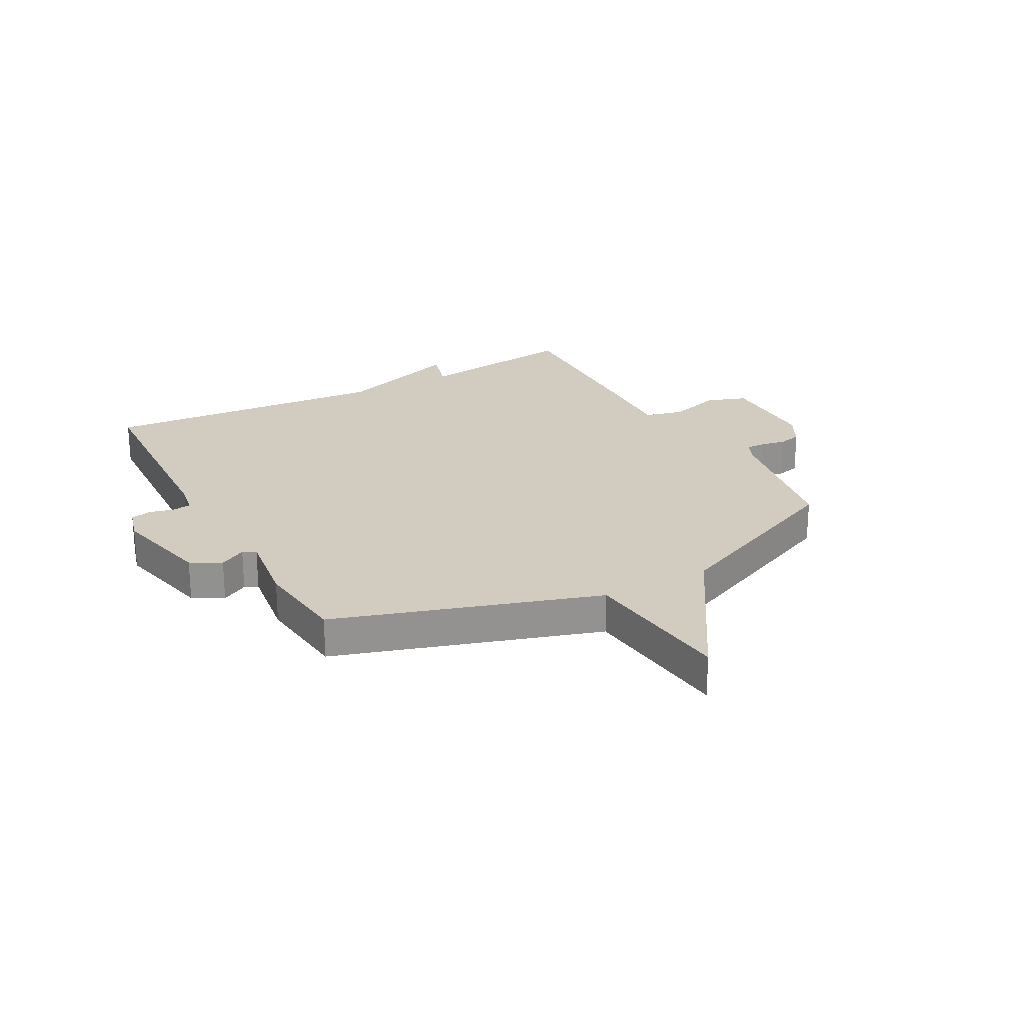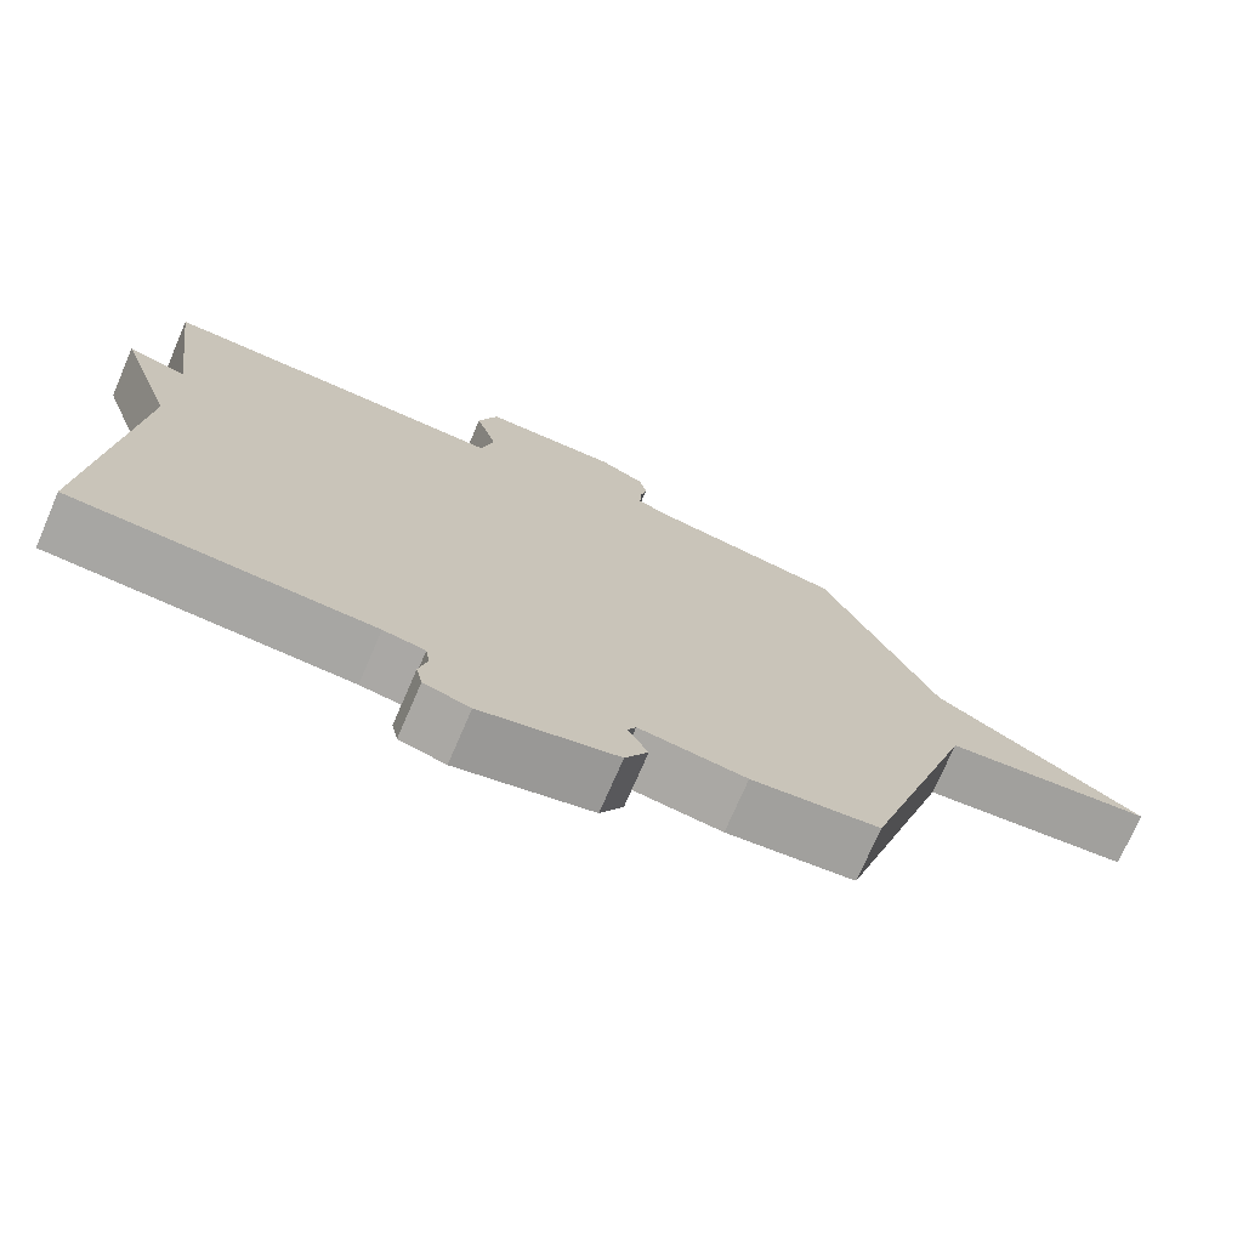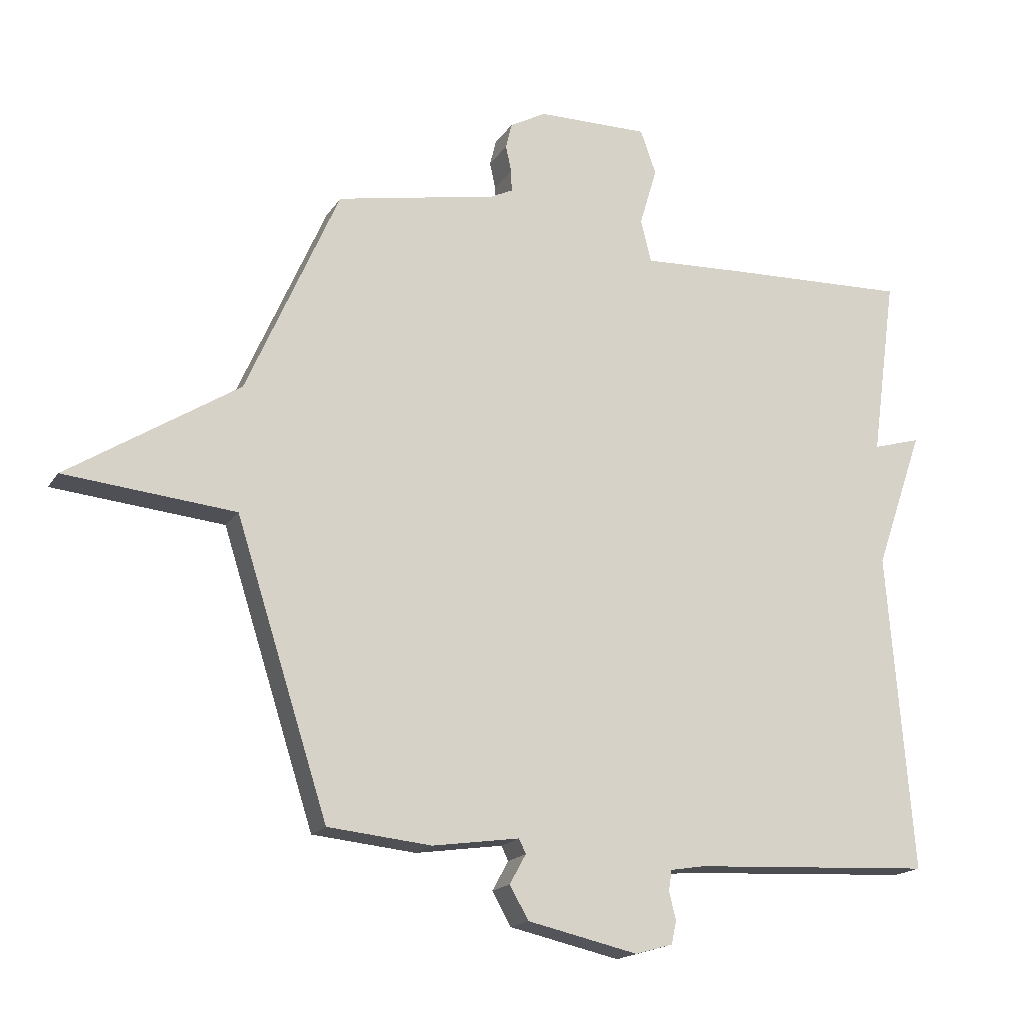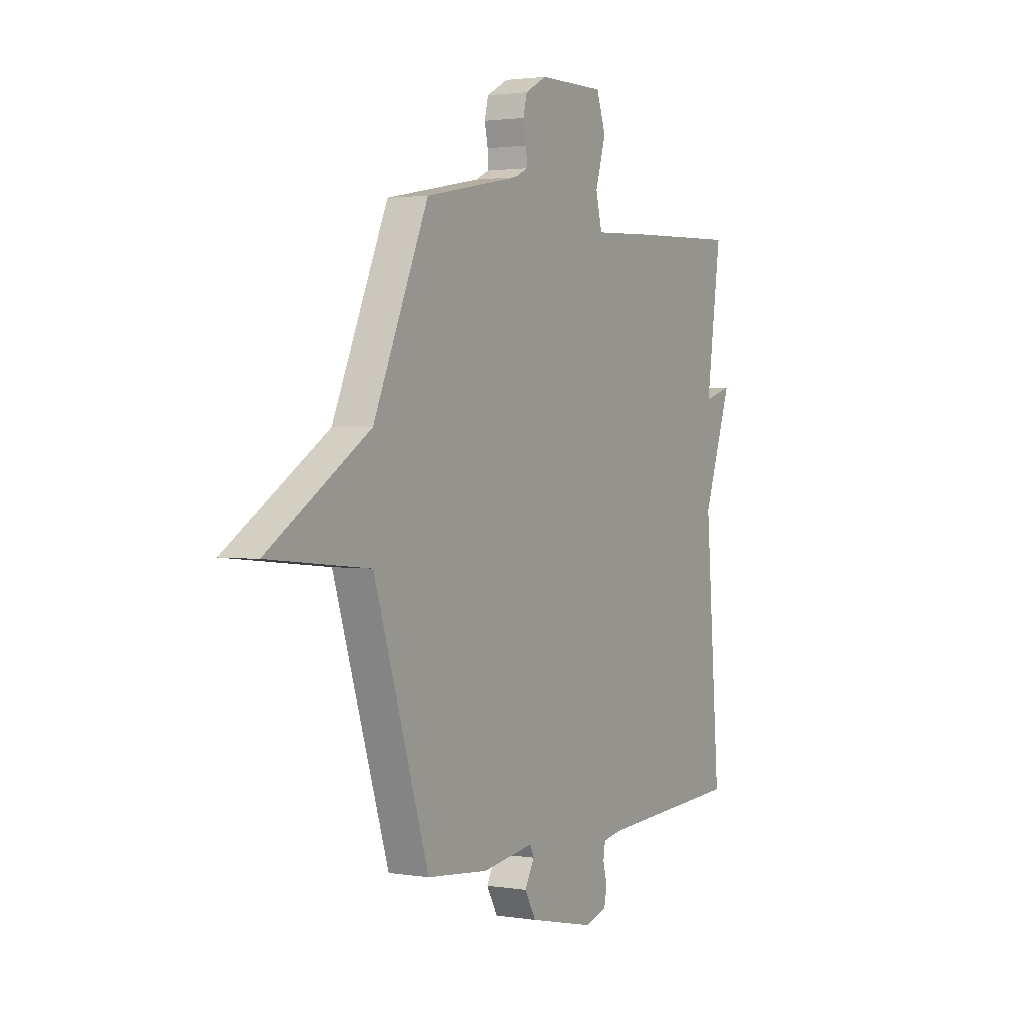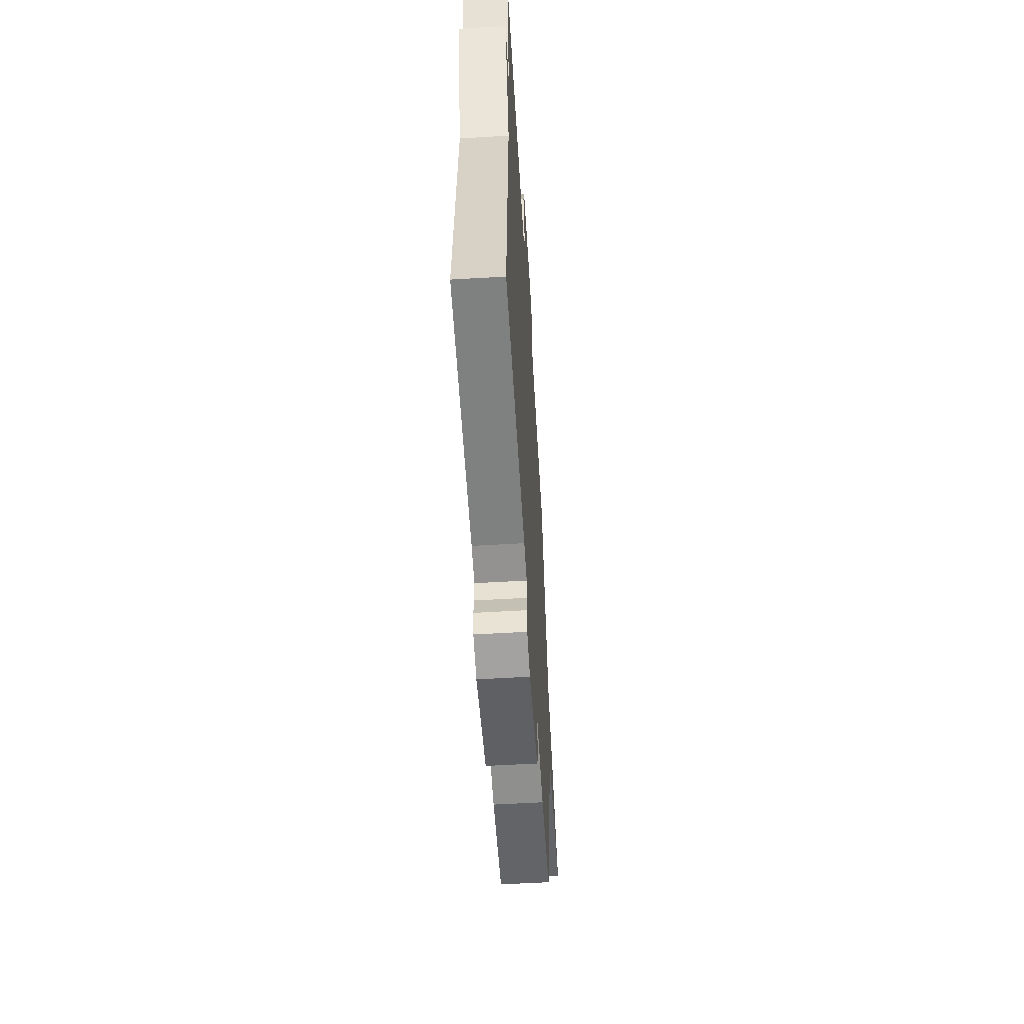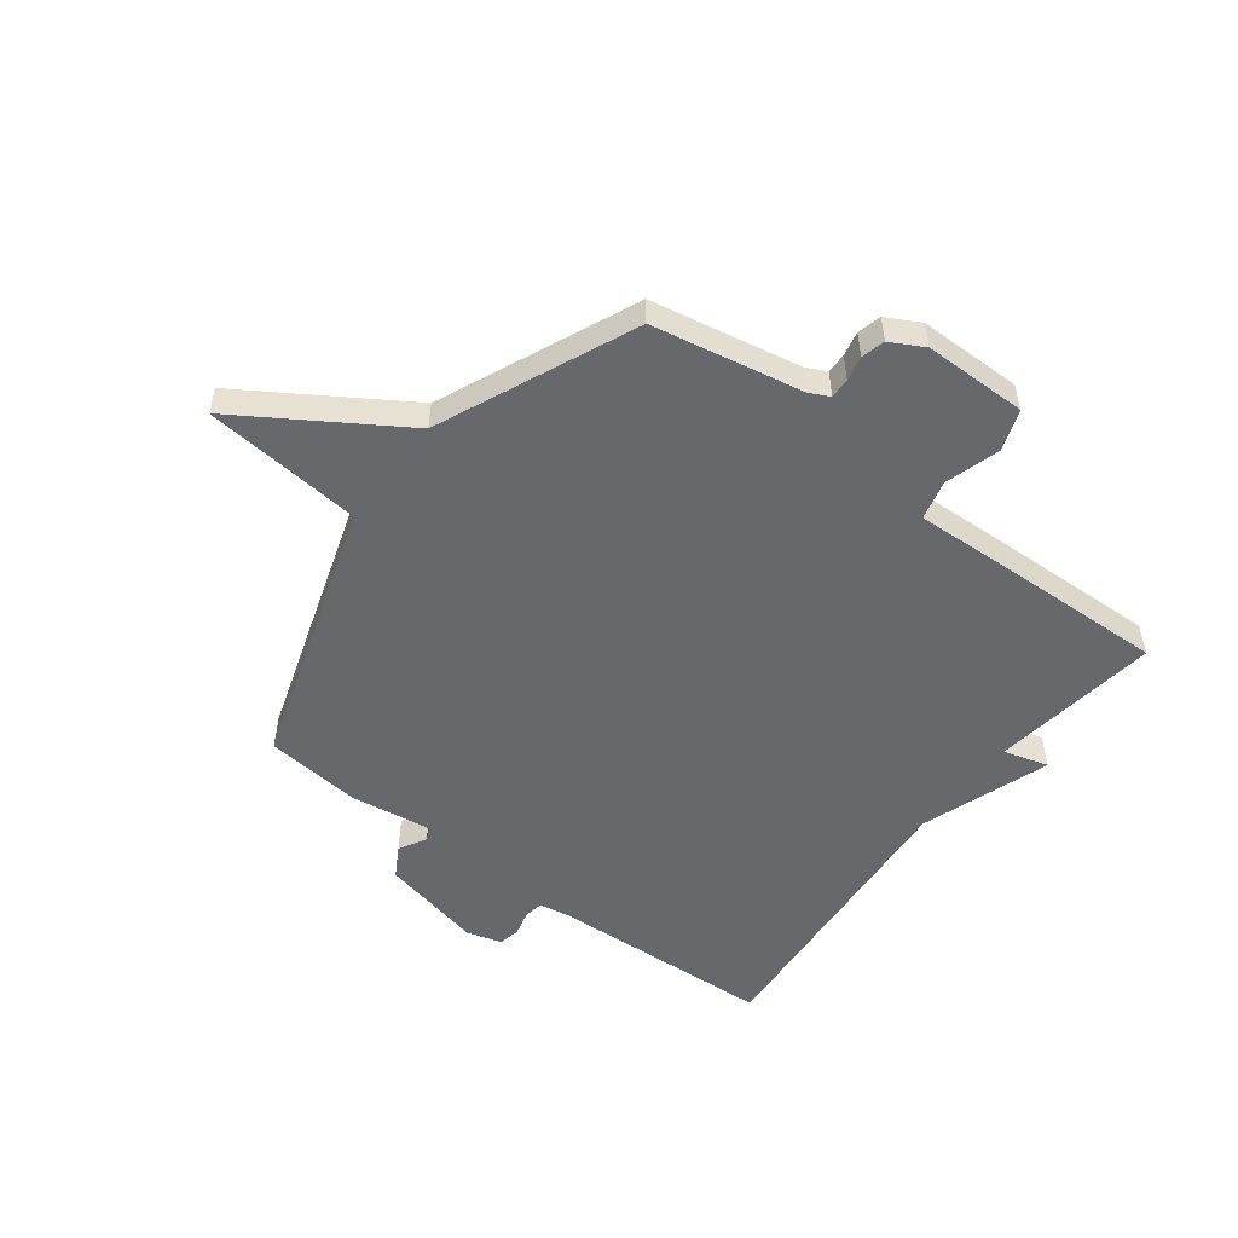
<metadata>
{"format":"obj","ext":"obj","renderer":"f3d","projection":"perspective","resolution":1024,"background":"white","views":[{"elev":23.9,"azim":-118.7,"up":"+Y"},{"elev":-73.5,"azim":156.7,"up":"+Z"},{"elev":-17.4,"azim":-22.4,"up":"+Z"},{"elev":2.1,"azim":-60.2,"up":"+Z"},{"elev":-57.0,"azim":93.5,"up":"+Z"},{"elev":-52.4,"azim":-37.1,"up":"+Y"}]}
</metadata>
<code>
v 0.5 0.07 0.5
v 0.46 0.07 0.211
v 0.537 0.07 0.233
v 0.46 0.07 0.011
v 0.5 0.07 -0.5
v 0.113 0.07 -0.52
v 0.059 0.07 -0.529
v 0.054 0.07 -0.562
v 0.065 0.07 -0.606
v 0.057 0.07 -0.643
v -0.003 0.07 -0.66
v -0.18 0.07 -0.62
v -0.21 0.07 -0.567
v -0.184 0.07 -0.52
v -0.195 0.07 -0.497
v -0.334 0.07 -0.517
v -0.5 0.07 -0.5
v -0.648 0.07 -0.037
v -0.921 0.07 -0.01
v -0.648 0.07 0.163
v -0.5 0.07 0.5
v -0.242 0.07 0.549
v -0.207 0.07 0.566
v -0.208 0.07 0.601
v -0.217 0.07 0.643
v -0.207 0.07 0.684
v -0.149 0.07 0.715
v 0.029 0.07 0.716
v 0.054 0.07 0.645
v 0.026 0.07 0.551
v 0.043 0.07 0.483
v 0.203 0.07 0.49
v 0.5 0 0.5
v 0.46 0 0.211
v 0.537 0 0.233
v 0.46 0 0.011
v 0.5 0 -0.5
v 0.113 0 -0.52
v 0.059 0 -0.529
v 0.054 0 -0.562
v 0.065 0 -0.606
v 0.057 0 -0.643
v -0.003 0 -0.66
v -0.18 0 -0.62
v -0.21 0 -0.567
v -0.184 0 -0.52
v -0.195 0 -0.497
v -0.334 0 -0.517
v -0.5 0 -0.5
v -0.648 0 -0.037
v -0.921 0 -0.01
v -0.648 0 0.163
v -0.5 0 0.5
v -0.242 0 0.549
v -0.207 0 0.566
v -0.208 0 0.601
v -0.217 0 0.643
v -0.207 0 0.684
v -0.149 0 0.715
v 0.029 0 0.716
v 0.054 0 0.645
v 0.026 0 0.551
v 0.043 0 0.483
v 0.203 0 0.49
f 31 32 1 2
f 28 29 30
f 27 28 30
f 26 27 30
f 25 26 30
f 24 25 30
f 23 24 30 31
f 22 23 31 2
f 20 21 22 2
f 18 19 20 2
f 17 18 2
f 16 17 2
f 15 16 2
f 12 13 14
f 11 12 14
f 10 11 14
f 9 10 14
f 8 9 14
f 7 8 14 15
f 2 3 4
f 15 2 4
f 7 15 4
f 6 7 4
f 4 5 6
f 34 33 64 63
f 62 61 60
f 62 60 59
f 62 59 58
f 62 58 57
f 62 57 56
f 63 62 56 55
f 34 63 55 54
f 34 54 53 52
f 34 52 51 50
f 34 50 49
f 34 49 48
f 34 48 47
f 46 45 44
f 46 44 43
f 46 43 42
f 46 42 41
f 46 41 40
f 47 46 40 39
f 36 35 34
f 36 34 47
f 36 47 39
f 36 39 38
f 38 37 36
f 1 33 34 2
f 2 34 35 3
f 3 35 36 4
f 4 36 37 5
f 5 37 38 6
f 6 38 39 7
f 7 39 40 8
f 8 40 41 9
f 9 41 42 10
f 10 42 43 11
f 11 43 44 12
f 12 44 45 13
f 13 45 46 14
f 14 46 47 15
f 15 47 48 16
f 16 48 49 17
f 17 49 50 18
f 18 50 51 19
f 19 51 52 20
f 20 52 53 21
f 21 53 54 22
f 22 54 55 23
f 23 55 56 24
f 24 56 57 25
f 25 57 58 26
f 26 58 59 27
f 27 59 60 28
f 28 60 61 29
f 29 61 62 30
f 30 62 63 31
f 31 63 64 32
f 32 64 33 1

</code>
